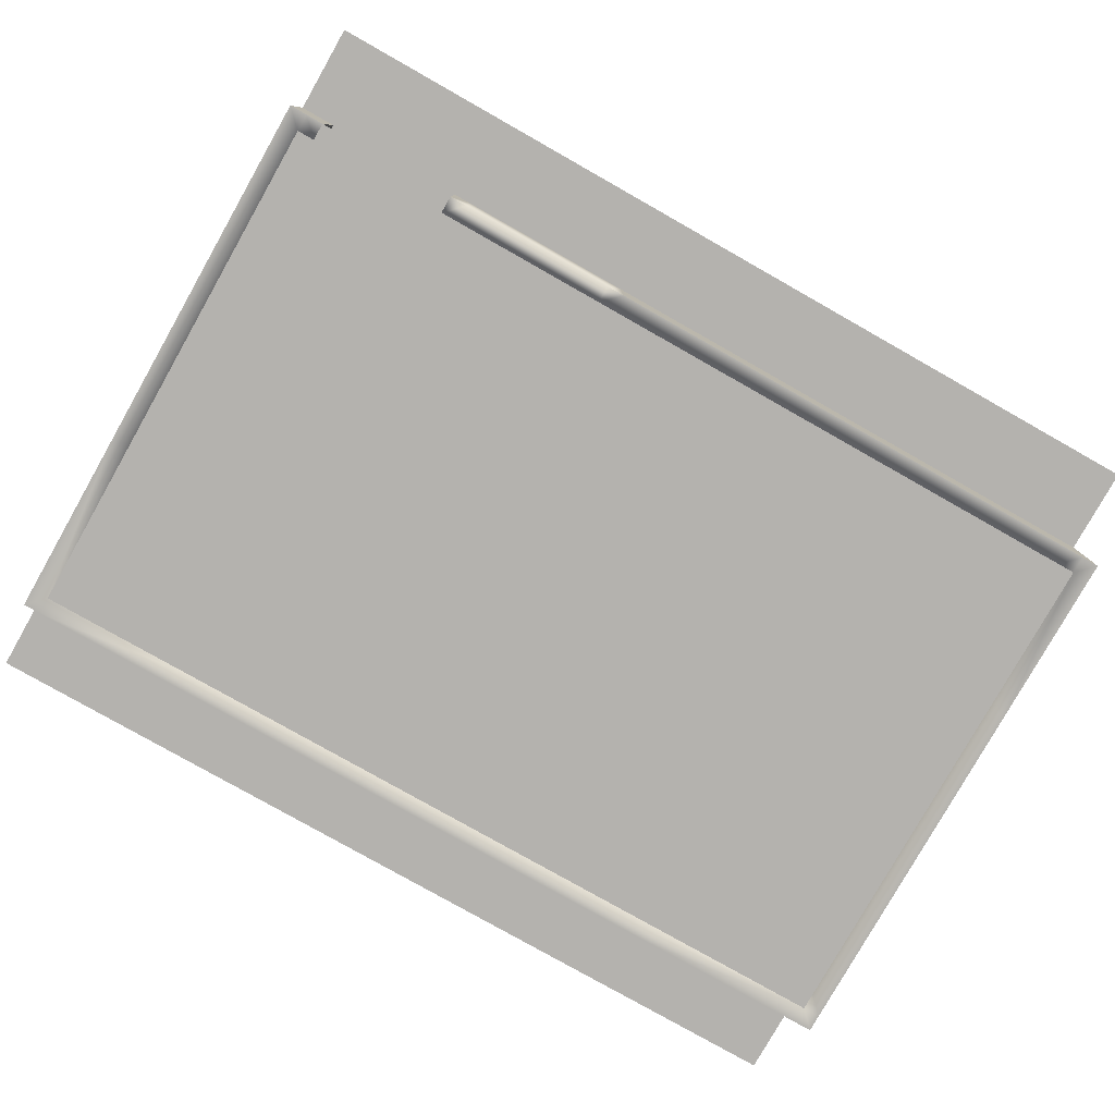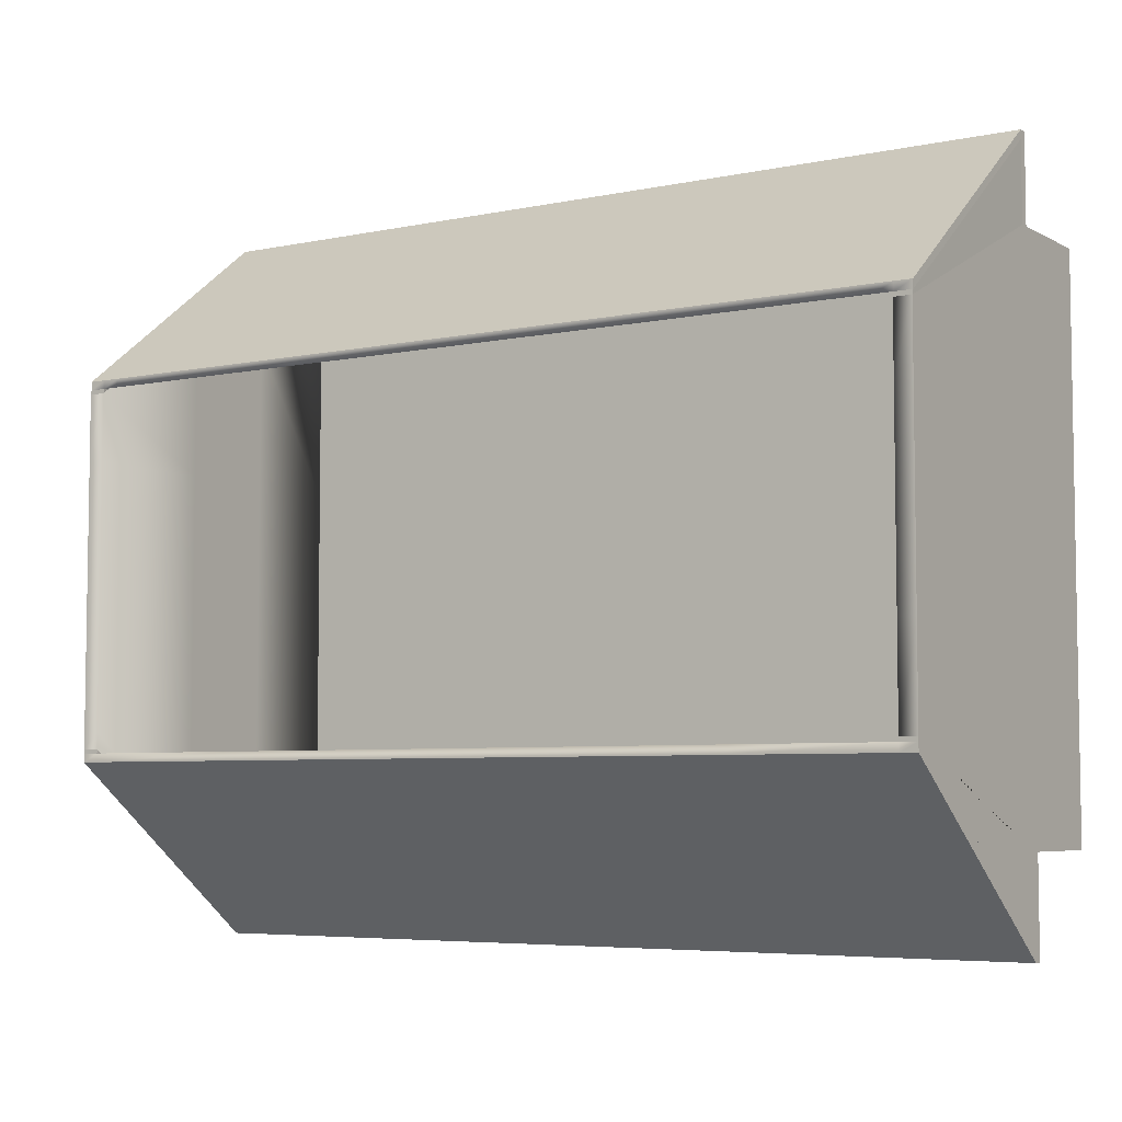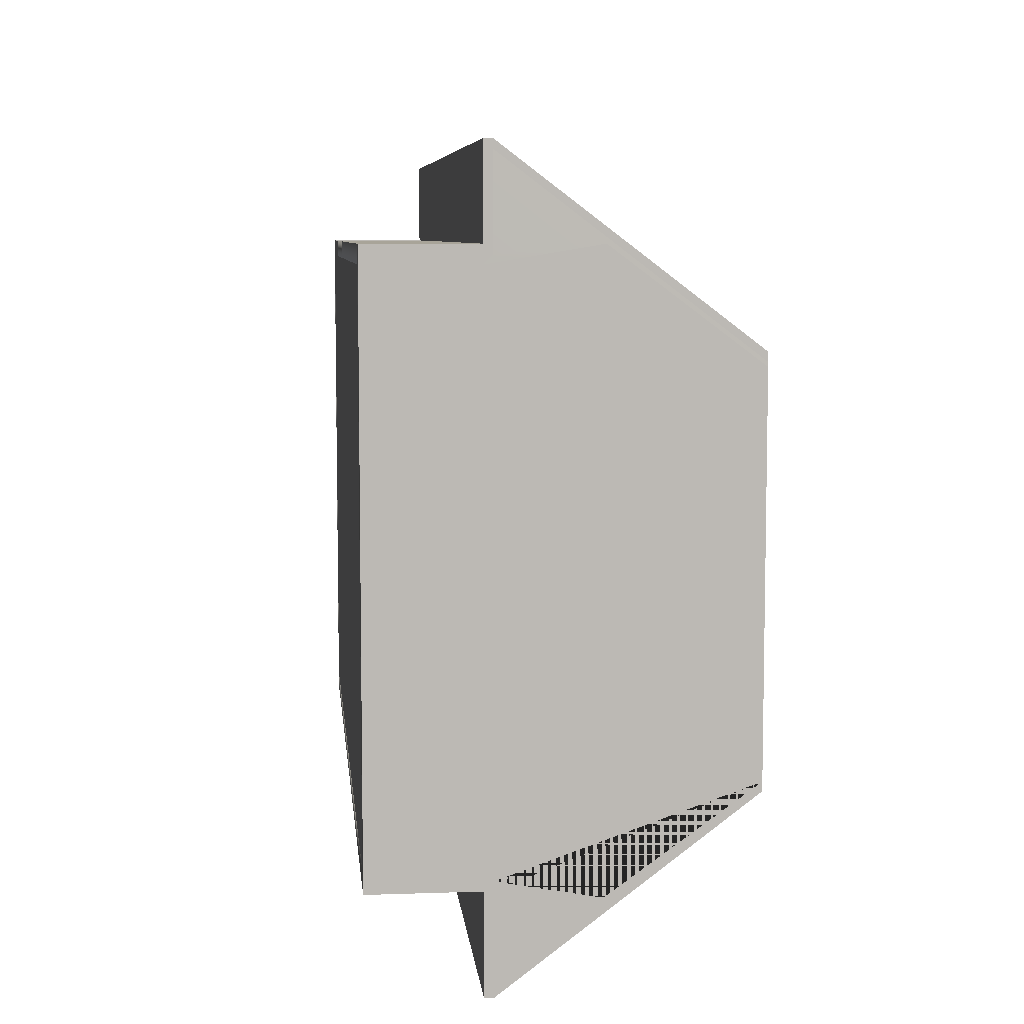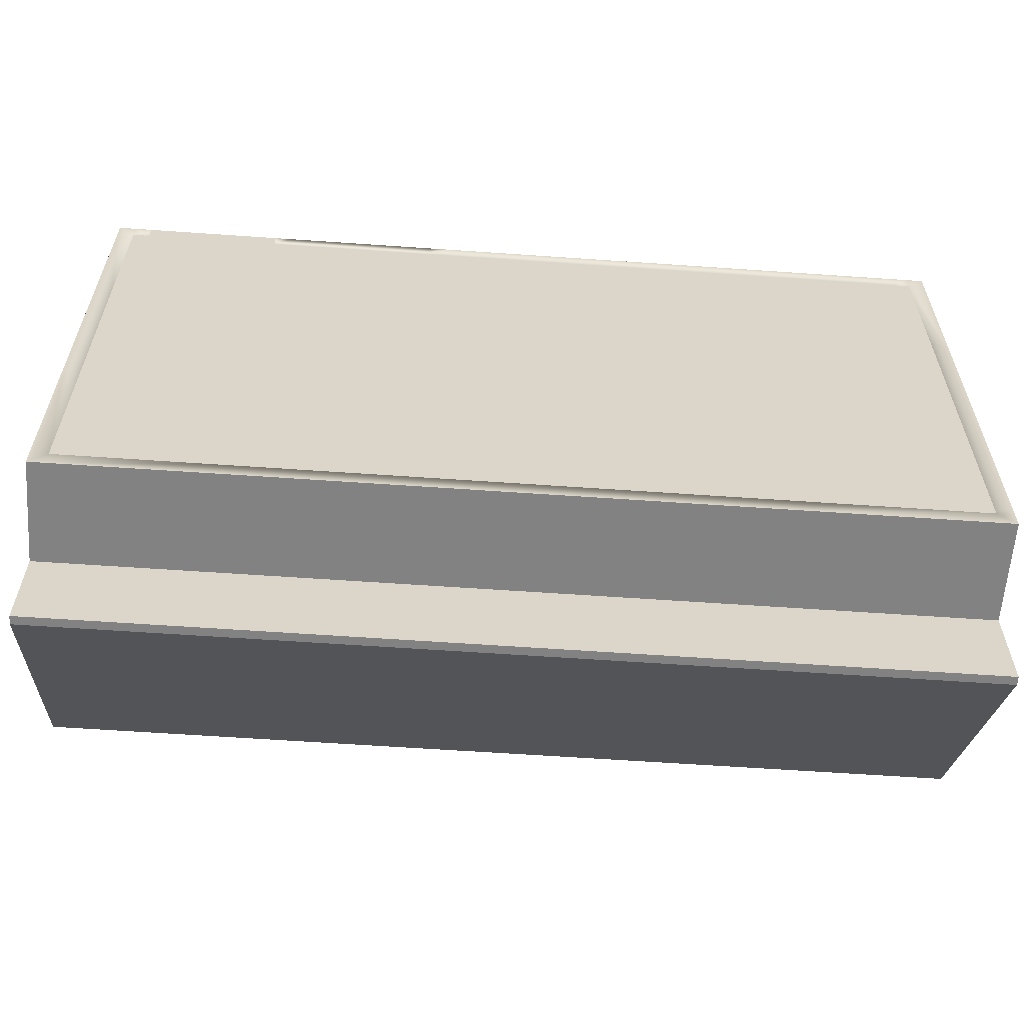
<metadata>
{"format":"obj","ext":"obj","renderer":"f3d","projection":"perspective","resolution":1024,"background":"white","views":[{"elev":-79.7,"azim":-29.5,"up":"+Y"},{"elev":-5.6,"azim":-147.0,"up":"+Z"},{"elev":7.1,"azim":84.3,"up":"+Z"},{"elev":-60.7,"azim":-4.1,"up":"+Z"}]}
</metadata>
<code>
o boden_Plane
v 0 0 0
v 50 0 0
v 0 0 -30
v 50 0 -30
f 1 2 4 3
o sprothalle_Plane.002
v 50 6.5 -31
v 50 6.5 -30.5
v 50 12 -31.5
v 50 6.5 -36
v 50 6.5 1
v 50 6.5 5.5
v 50 12 1
v 50 6.5 0.5
v 50 20 -25.5
v 50 20 -25.75
v 49.95 20 -4.75
v 50 20 -5
v 0 20 -25.5
v 0 20 -25.75
v 9 20 -25.75
v 10 20 -25.75
v 19 20 -25.75
v 20 20 -25.75
v 29 20 -25.75
v 30 20 -25.75
v 39 20 -25.75
v 40 20 -25.75
v 50 20 -24.5
v 50 20 -20
v 50 20 -19
v 50 20 -10
v 50 20 -9
v 48.95 20 -4.75
v 39.95 20 -4.75
v 38.95 20 -4.75
v 29.95 20 -4.75
v 28.95 20 -4.75
v 19.95 20 -4.75
v 18.95 20 -4.75
v 9.952 20 -4.75
v 8.952 20 -4.75
v 0.9524 20 -4.75
v -0.04763 20 -4.75
v 0 20 -5
v 0 20 -9
v 0 20 -10
v 0 20 -19
v 0 20 -20
v 0 -0 1
v 0 0 0
v 1 0 0
v 1 -0 1
v 9 0 0
v 9 -0 1
v 10 0 0
v 10 -0 1
v 19 0 0
v 19 -0 1
v 20 0 0
v 20 -0 1
v 29 0 0
v 29 -0 1
v 30 0 0
v 30 -0 1
v 39 0 0
v 39 -0 1
v 40 0 0
v 40 -0 1
v 49 0 0
v 49 -0 1
v 50 0 0
v 50 -0 1
v 51 0 0
v 51 -0 1
v 50 0 -9
v 51 0 -9
v 50 0 -10
v 51 0 -10
v 50 3e-06 -19
v 51 3e-06 -19
v 50 3e-06 -20
v 51 3e-06 -20
v 19 6 0
v 20 6 0
v 50 3e-06 -29
v 51 3e-06 -29
v 50 3e-06 -30
v 51 3e-06 -30
v 50 3e-06 -31
v 51 3e-06 -31
v 40 3e-06 -30
v 40 3e-06 -31
v 39 3e-06 -30
v 39 3e-06 -31
v 30 3e-06 -30
v 30 3e-06 -31
v 29 3e-06 -30
v 29 3e-06 -31
v 20 3e-06 -30
v 20 3e-06 -31
v 19 3e-06 -30
v 19 3e-06 -31
v 10 3e-06 -30
v 10 3e-06 -31
v 9 3e-06 -30
v 9 3e-06 -31
v 0 3e-06 -30
v 0 3e-06 -31
v -1 3e-06 -30
v -1 3e-06 -31
v 0 3e-06 -20
v -1 3e-06 -20
v 0 3e-06 -19
v -1 3e-06 -19
v 0 0 -10
v -1 0 -10
v 0 0 -9
v -1 0 -9
v -1 0 0
v -1 -0 1
v 51 6 -10
v 51 6 -9
v 30 6 -30
v 29 6 -30
v -1 6 -10
v -1 6 -19
v 20 6 1
v 19 6 1
v 29 6 -31
v 30 6 -31
v 50 6 0
v 50 6 -9
v 0 6 -20
v 0 6 -19
v 10 6 0
v 51 6 0
v 39 6 -30
v -1 6 -20
v 39 6 -31
v 0 6 -30
v 51 6 1
v 50 6 1
v 40 6 -30
v -1 6 -30
v 40 6 -31
v 49 6 0
v 49 6 1
v 50 6 -30
v -1 6 -31
v 0 6 -31
v 1 6 0
v 1 6 1
v 50 6 -31
v 40 6 0
v 9 6 -30
v 40 6 1
v 9 6 -31
v 0 6 0
v 10 6 1
v 51 6 -31
v 51 6 -30
v 0 6 -9
v 39 6 0
v 30 6 0
v 30 6.5 0
v 39 6.5 0
v 51 6.5 -30.5
v 10 6 -30
v 19 6 -30
v 19 6.5 -30
v 10 6.5 -30
v 10 6.5 1
v 9 6.5 1
v 9 6.5 5.5
v 10 6.5 5.5
v 50 6 -36
v 51 6 -36
v -1 6 0
v -1 6 1
v -1 6.5 1
v 29 6 0
v 29 6.5 0
v 20 6 -30
v 20 6.5 -30
v 51 6.5 1
v 51 6.5 5.5
v 51 12 -9
v 51 12 1
v 0 6 -10
v 0 12 -10
v 0 12 -9
v 50 6 -19
v 50 6 -10
v 50 12 -10
v 50 12 -19
v 50 6 -20
v 50 12 -20
v 50 6 -29
v 50 12 -29
v -1 6 -9
v -1 12 -9
v -1 12 -10
v 19 6 -31
v 10 6 -31
v 10 6 -36
v 19 6 -36
v 20 6.5 0
v 29 6.5 -30
v 9 6 1
v 9 6 5.5
v 1 6 5.5
v 0 6.5 -31
v 9 6.5 -31
v 9 6.5 -36
v 0 6.5 -36
v 19 6.5 0
v 30 6.5 -30
v 20 6 5.5
v 19 6 5.5
v 39 6 -36
v 40 6 -36
v 1 6.5 0
v 9 6.5 0
v 9 6 0
v 51 6 -19
v 51 12 -19
v 51 12 -10
v 51 6 -20
v 51 12 -20
v 51 6 -29
v 51 12 -31.5
v 51 12 -29
v 0 12 -31.5
v 0 12 -20
v 10 6.5 0
v 20 6 -31
v 29 6 1
v 30 6 1
v 0 6 1
v 39 6 1
v 0 12 -19
v 51 20 -19
v 51 20 -10
v -1 12 1
v -1 20 -5
v -1 20 -9
v 51 20 -25.5
v 51 20 -24.5
v 51 20 -5
v -1 12 -20
v -1 12 -19
v -1 20 -19
v -1 20 -20
v 50 12 -9
v -1 20 -10
v 0 12 1
v -1 12 -31.5
v 39 6.5 -30
v 0 6.5 1
v 1 6.5 1
v 19 6.5 1
v 20 6.5 1
v 29 6.5 1
v 30 6.5 1
v 39 6.5 1
v 40 6.5 1
v 40 6.5 0
v 49 6.5 1
v 49 6.5 0
v 51 6.5 0.5
v 51 6.5 -31
v 40 6.5 -31
v 40 6.5 -30
v 39 6.5 -31
v 30 6.5 -31
v 29 6.5 -31
v 20 6.5 -31
v 19 6.5 -31
v 10 6.5 -31
v 9 6.5 -30
v 0 6.5 -30.5
v -1 6.5 -31
v -1 6.5 -30.5
v 30 6.5 -36
v 29 6.5 -36
v 0 6 5.5
v -1 6.5 -36
v -1 6 -36
v 0 6 -36
v 9 6 -36
v 29 6.5 5.5
v 30 6.5 5.5
v 40 6 5.5
v 39 6 5.5
v 29 6 -36
v 30 6 -36
v 20 6.5 -36
v 19 6.5 -36
v 10 6 5.5
v 51 6.5 -36
v -1 6 5.5
v 40 6.5 -36
v 49 6.5 5.5
v 19 6.5 5.5
v 20 6.5 5.5
v 30 6 5.5
v 19 6 6
v 10 6 6
v 10 6.5 6
v 51 6.5 6
v 50.95 20 -4.75
v 50.95 20 -4.25
v -1 6.5 5.5
v -1 6 6
v -1 6.5 6
v 50 6 5.5
v 51 6 5.5
v 51 6 6
v 50 6 6
v 30 6.5 6
v 39 6.5 6
v 38.95 20 -4.25
v 29.95 20 -4.25
v 49 6 5.5
v 49 6 6
v 29 6.5 6
v 28.95 20 -4.25
v 9.952 20 -4.25
v 40 6 6
v 1 6.5 5.5
v 20 6.5 6
v 19.95 20 -4.25
v 39 6.5 5.5
v 0 6.5 5.5
v 29 6 5.5
v 40 6.5 5.5
v 19 6.5 -36.5
v 10 6.5 -36.5
v 10 20 -26.25
v 19 20 -26.25
v 20 6 -36
v 20 6 -36.5
v 29 6 -36.5
v -1 6.5 -36.5
v -1 6 -36.5
v 39 6.5 -36
v -1 20 -25.75
v 30 6 -36.5
v -1 20 -26.25
v 20 6.5 -36.5
v 20 20 -26.25
v 39 6 -36.5
v 51 6 -36.5
v 51 6.5 -36.5
v 0 6 -36.5
v 10 6.5 -36
v 19 6 -36.5
v 10 6 -36.5
v 29 6.5 -36.5
v 30 6.5 -36.5
v 9 6 -36.5
v 9 6.5 -36.5
v 50 6 -36.5
v 50 6.5 -36.5
v 0 6.5 -36.5
v 40 6 -36.5
v 40 6.5 -36.5
v 39 6.5 -36.5
v 29 20 -26.25
v 30 20 -26.25
v 30 6 6
v 39 6 6
v 29 6 6
v 20 6 6
v 19 6.5 6
v 40 6.5 6
v 49 6.5 6
v 50 6.5 6
v 0 6 6
v 1 6 6
v 1 6.5 6
v 0 6.5 6
v 9 6 6
v 9 6.5 6
v 18.95 20 -4.25
v -1.048 20 -4.25
v -1.048 20 -4.75
v 0.9524 20 -4.25
v 8.952 20 -4.25
v -0.04763 20 -4.25
v 49.95 20 -4.25
v 39.95 20 -4.25
v 48.95 20 -4.25
v 9 20 -26.25
v 0 20 -26.25
v 50 20 -26.25
v 40 20 -26.25
v 51 20 -25.75
v 51 20 -26.25
v 39 20 -26.25
v 51 20 -9
v 51 20 -20
v -1 20 -25.5
f 5 6 7 8
f 9 10 11 12
f 7 13 14 8
f 10 15 16 11
f 48 49 50 51
f 50 52 53 51
f 52 54 55 53
f 54 56 57 55
f 56 58 59 57
f 58 60 61 59
f 60 62 63 61
f 62 64 65 63
f 64 66 67 65
f 66 68 69 67
f 68 70 71 69
f 70 72 73 71
f 70 74 75 72
f 74 76 77 75
f 76 78 79 77
f 78 80 81 79
f 58 56 82 83
f 80 84 85 81
f 84 86 87 85
f 86 88 89 87
f 86 90 91 88
f 90 92 93 91
f 92 94 95 93
f 94 96 97 95
f 96 98 99 97
f 98 100 101 99
f 100 102 103 101
f 102 104 105 103
f 104 106 107 105
f 106 108 109 107
f 106 110 111 108
f 110 112 113 111
f 112 114 115 113
f 114 116 117 115
f 116 49 118 117
f 49 48 119 118
f 75 77 120 121
f 96 94 122 123
f 113 115 124 125
f 57 59 126 127
f 95 97 128 129
f 74 70 130 131
f 112 110 132 133
f 56 54 134 82
f 72 75 121 135
f 94 92 136 122
f 111 113 125 137
f 93 95 129 138
f 110 106 139 132
f 71 73 140 141
f 92 90 142 136
f 108 111 137 143
f 73 72 135 140
f 91 93 138 144
f 70 68 145 130
f 69 71 141 146
f 90 86 147 142
f 107 109 148 149
f 51 50 150 151
f 88 91 144 152
f 109 108 143 148
f 68 66 153 145
f 106 104 154 139
f 67 69 146 155
f 105 107 149 156
f 50 49 157 150
f 55 57 127 158
f 87 89 159 160
f 49 116 161 157
f 162 163 164 165
f 147 160 166 6
f 167 168 169 170
f 171 172 173 174
f 159 152 175 176
f 177 178 179
f 163 180 181 164
f 168 182 183 169
f 184 9 10 185
f 135 121 186 187
f 161 188 189 190
f 191 192 193 194
f 195 191 194 196
f 147 197 198 7
f 124 199 200 201
f 202 203 204 205
f 180 83 206 181
f 182 123 207 183
f 208 209 210 151
f 211 212 213 214
f 83 82 215 206
f 123 122 216 207
f 127 126 217 218
f 144 138 219 220
f 150 221 222 223
f 120 224 225 226
f 224 227 228 225
f 229 160 230 231
f 132 139 232 233
f 130 135 187 11
f 82 134 234 215
f 114 112 133 188
f 76 74 131 192
f 97 99 235 128
f 59 61 236 126
f 115 117 199 124
f 98 96 123 182
f 77 79 224 120
f 60 58 83 180
f 116 114 188 161
f 78 76 192 191
f 117 118 177 199
f 99 101 202 235
f 61 63 237 236
f 119 48 238 178
f 100 98 182 168
f 62 60 180 163
f 118 119 178 177
f 54 52 223 134
f 81 85 229 227
f 101 103 203 202
f 53 55 158 208
f 84 80 195 197
f 63 65 239 237
f 48 51 151 238
f 102 100 168 167
f 64 62 163 162
f 79 81 227 224
f 85 87 160 229
f 80 78 191 195
f 103 105 156 203
f 86 84 197 147
f 65 67 155 239
f 52 53 208 223
f 104 102 167 154
f 89 88 152 159
f 66 64 162 153
f 240 233 47 46
f 226 225 241 242
f 200 243 244 245
f 231 230 246 247
f 11 187 248 16
f 249 250 251 252
f 190 189 45 44
f 230 7 13 246
f 193 253 31 30
f 201 200 245 254
f 198 196 28 27
f 137 125 250 249
f 177 157 255 243
f 199 177 243 200
f 131 130 11 253
f 133 132 233 240
f 157 161 190 255
f 227 229 231 228
f 139 143 256 232
f 121 120 226 186
f 125 124 201 250
f 197 195 196 198
f 192 131 253 193
f 188 133 240 189
f 143 137 249 256
f 160 147 7 230
f 122 136 257 216
f 258 259 221
f 222 172 171 234
f 234 171 260 215
f 215 260 261 206
f 206 261 262 181
f 181 262 263 164
f 164 263 264 165
f 165 264 265 266
f 266 265 267 268
f 268 267 9 12
f 12 9 184 269
f 6 166 270 5
f 6 5 271 272
f 272 271 273 257
f 257 273 274 216
f 216 274 275 207
f 207 275 276 183
f 183 276 277 169
f 169 277 278 170
f 170 278 212 279
f 279 212 211 280
f 280 211 281 282
f 172 222 221 259
f 275 274 283 284
f 238 151 210 285
f 157 177 179 258
f 154 167 170 279
f 148 281 286 287
f 153 162 165 266
f 160 159 270 166
f 156 149 288 289
f 263 262 290 291
f 139 154 279 280
f 145 153 266 268
f 239 155 292 293
f 148 143 282 281
f 129 128 294 295
f 277 276 296 297
f 142 147 6 272
f 171 158 298 174
f 134 223 222 234
f 143 139 280 282
f 130 145 268 12
f 270 159 176 299
f 140 135 269 184
f 136 142 272 257
f 178 238 285 300
f 135 130 12 269
f 150 157 258 221
f 271 5 8 301
f 9 267 302 10
f 260 171 174 303
f 262 261 304 290
f 237 239 293 305
f 298 218 306 307
f 298 174 308 307
f 309 185 310 311
f 312 300 313 314
f 315 316 317 318
f 319 320 321 322
f 323 315 318 324
f 325 319 322 326
f 174 308 327 39
f 292 323 324 328
f 329 41 40 173
f 330 325 326 331
f 155 146 323 292
f 264 263 291 332
f 258 179 312 333
f 126 236 334 217
f 259 258 333 329
f 158 127 218 298
f 259 329 173 172
f 146 141 315 323
f 265 264 332 335
f 236 237 305 334
f 179 178 300 312
f 261 260 303 304
f 141 140 316 315
f 140 184 185 316
f 267 265 335 302
f 208 158 298 209
f 336 337 338 339
f 294 340 341 342
f 287 286 343 344
f 283 345 25 24
f 286 214 18 346
f 295 294 342 347
f 343 286 346 348
f 349 336 339 350
f 219 295 347 351
f 299 176 352 353
f 288 287 344 354
f 273 271 301 345
f 278 277 297 355
f 128 235 340 294
f 5 270 299 8
f 149 148 287 288
f 276 275 284 296
f 138 129 295 219
f 281 211 214 286
f 203 156 289 204
f 274 273 345 283
f 152 144 220 175
f 212 278 355 213
f 235 202 205 340
f 356 357 337 336
f 341 356 336 349
f 342 341 349 358
f 347 342 358 359
f 357 360 361 337
f 352 362 363 353
f 360 354 364 361
f 362 365 366 363
f 354 344 343 364
f 365 351 367 366
f 351 347 359 367
f 176 175 362 352
f 345 301 26 25
f 340 205 356 341
f 214 213 19 18
f 358 349 350 368
f 205 204 357 356
f 175 220 365 362
f 301 8 14 26
f 204 289 360 357
f 213 355 20 19
f 289 288 354 360
f 220 219 351 365
f 359 358 368 369
f 370 371 320 319
f 372 370 319 325
f 373 372 325 330
f 306 373 330 374
f 371 328 375 320
f 328 324 376 375
f 307 306 374 308
f 324 318 377 376
f 318 317 309 377
f 378 379 380 381
f 313 378 381 314
f 382 383 380 379
f 382 307 308 383
f 316 185 309 317
f 329 333 42 41
f 209 298 307 382
f 374 330 331 384
f 218 217 373 306
f 312 314 385 386
f 217 334 372 373
f 333 312 386 42
f 300 285 378 313
f 308 374 384 327
f 334 305 370 372
f 285 210 379 378
f 185 10 15 310
f 305 293 371 370
f 209 382 379 210
f 174 173 40 39
f 293 292 328 371
f 38 39 327 384
f 41 387 388 40
f 41 42 389 387
f 42 386 385 389
f 310 15 390 311
f 39 40 388 327
f 37 38 384 331
f 36 37 331 326
f 35 36 326 322
f 34 35 322 321
f 33 34 321 391
f 32 33 391 392
f 15 32 392 390
f 303 174 39 38
f 320 375 391 321
f 304 303 38 37
f 375 376 392 391
f 290 304 37 36
f 376 377 390 392
f 383 308 327 388
f 291 290 36 35
f 377 309 311 390
f 314 381 389 385
f 332 291 35 34
f 381 380 387 389
f 335 332 34 33
f 383 388 387 380
f 302 335 33 32
f 10 302 32 15
f 223 208 151 150
f 18 19 393 394
f 26 14 395 396
f 19 20 338 393
f 14 397 398 395
f 20 21 339 338
f 25 26 396 399
f 346 18 394 348
f 24 25 399 369
f 23 24 369 368
f 22 23 368 350
f 21 22 350 339
f 353 363 395 398
f 284 283 24 23
f 337 361 393 338
f 363 366 396 395
f 296 284 23 22
f 361 364 394 393
f 366 367 399 396
f 299 353 398 397
f 297 296 22 21
f 364 343 348 394
f 367 359 369 399
f 355 297 21 20
f 8 299 397 14
f 16 248 400 31
f 31 400 242 30
f 30 242 241 29
f 29 241 401 28
f 28 401 247 27
f 27 247 246 13
f 17 402 252 47
f 47 252 251 46
f 46 251 254 45
f 45 254 245 44
f 44 245 244 43
f 7 198 27 13
f 225 228 401 241
f 194 193 30 29
f 187 186 400 248
f 232 256 402 17
f 196 194 29 28
f 250 201 254 251
f 253 11 16 31
f 243 255 43 244
f 189 240 46 45
f 256 249 252 402
f 255 190 44 43
f 228 231 247 401
f 186 226 242 400
f 233 232 17 47
f 43 42 386 244
f 402 346 18 17
f 310 248 16 15
f 246 397 14 13
f 177 179 243
f 179 312 386 244 243
f 258 157 255 333
f 43 42 333 255
f 282 143 256 281
f 281 256 402 346 286
f 280 211 232 139
f 17 232 211 214 18
f 160 166 230
f 397 246 230 166 270 299
f 147 7 6
f 135 187 269
f 185 184 269 187 248 310
f 130 12 11

</code>
